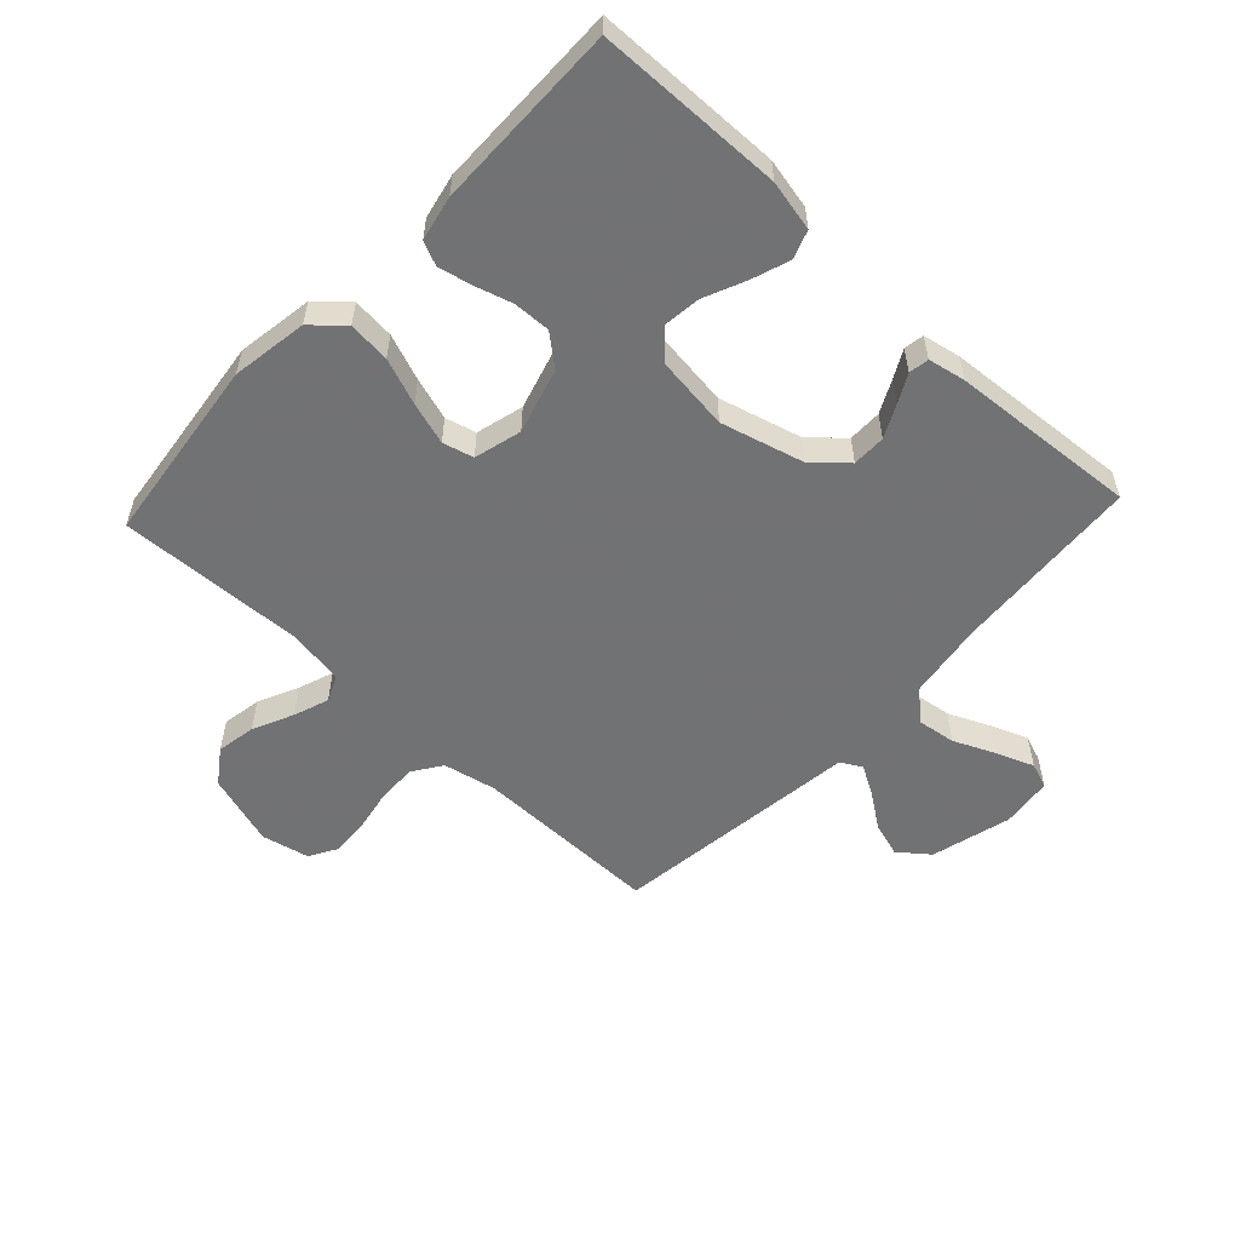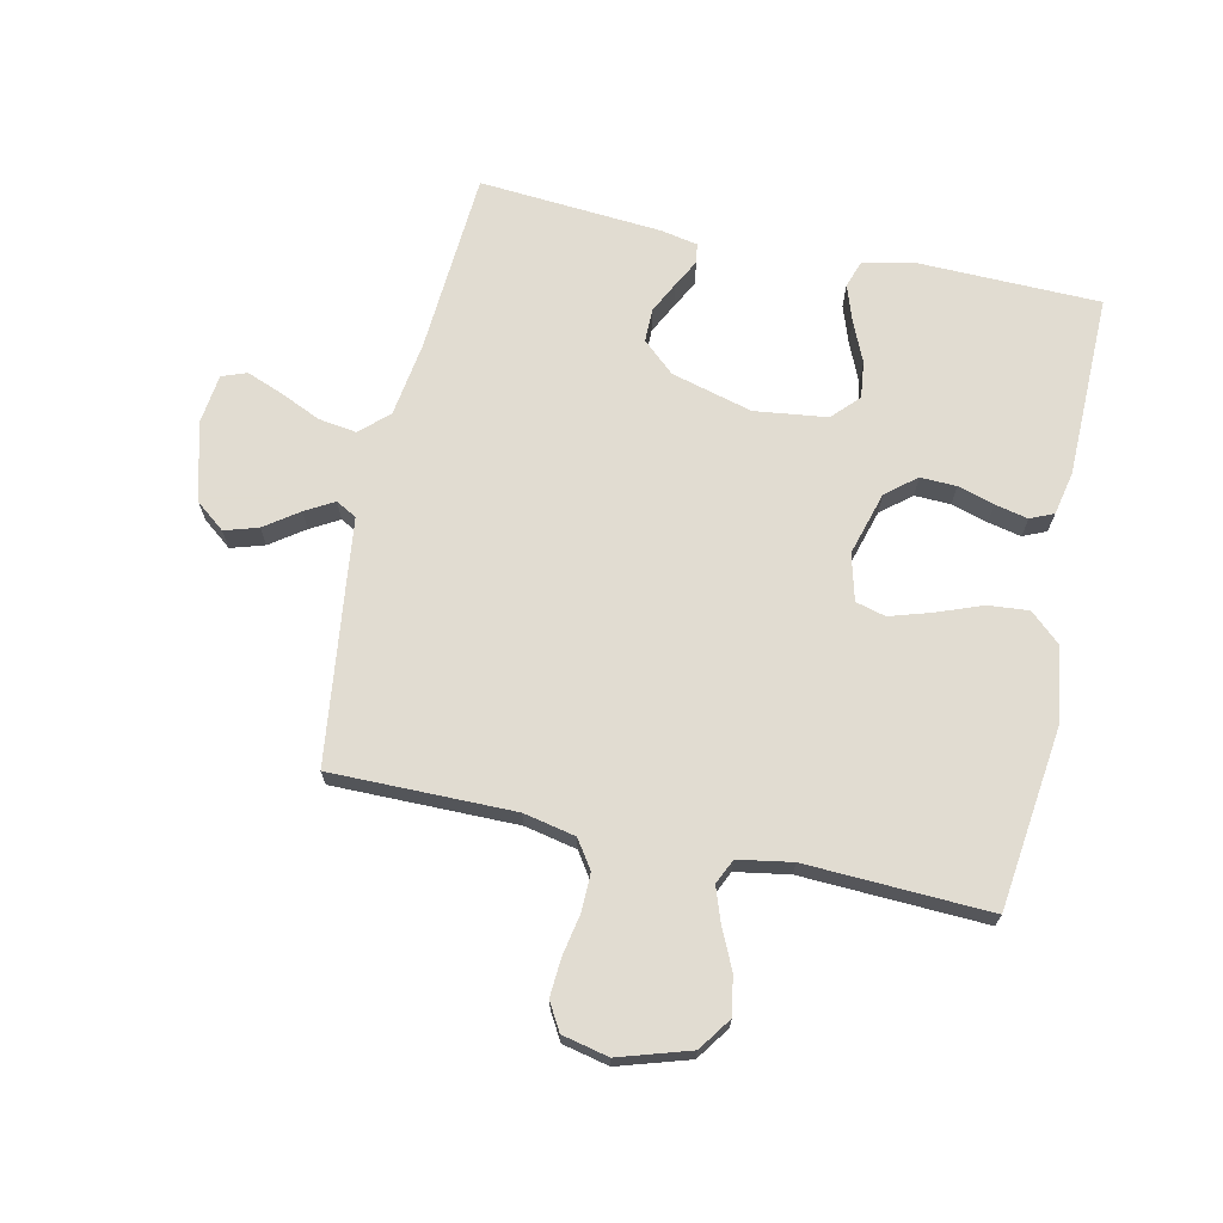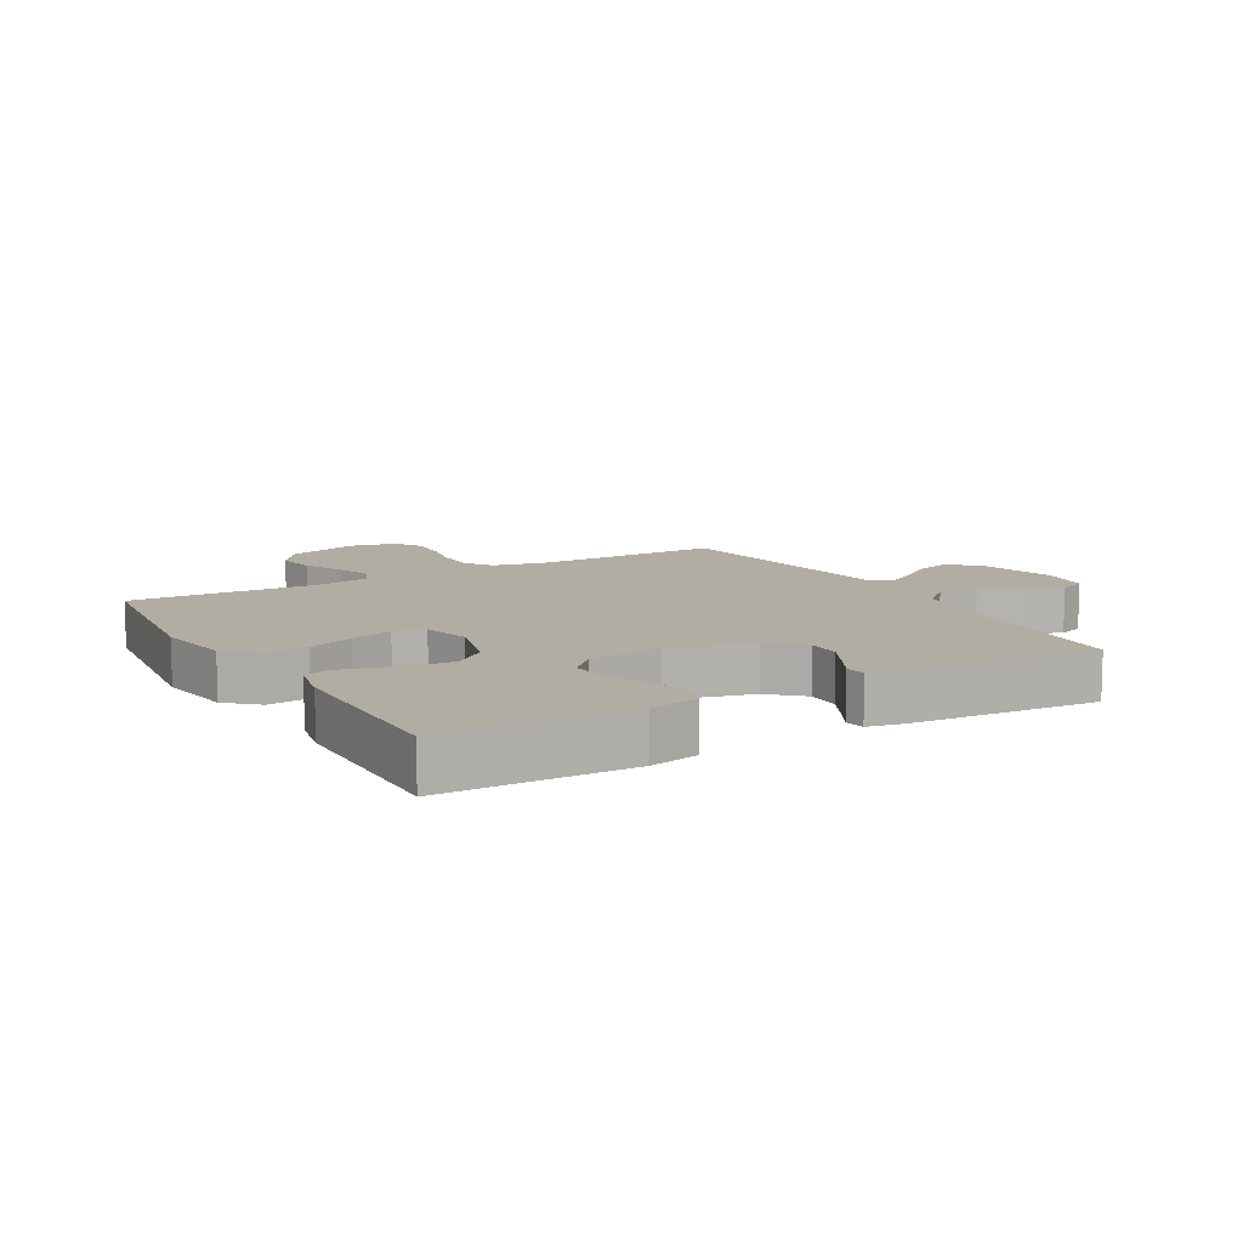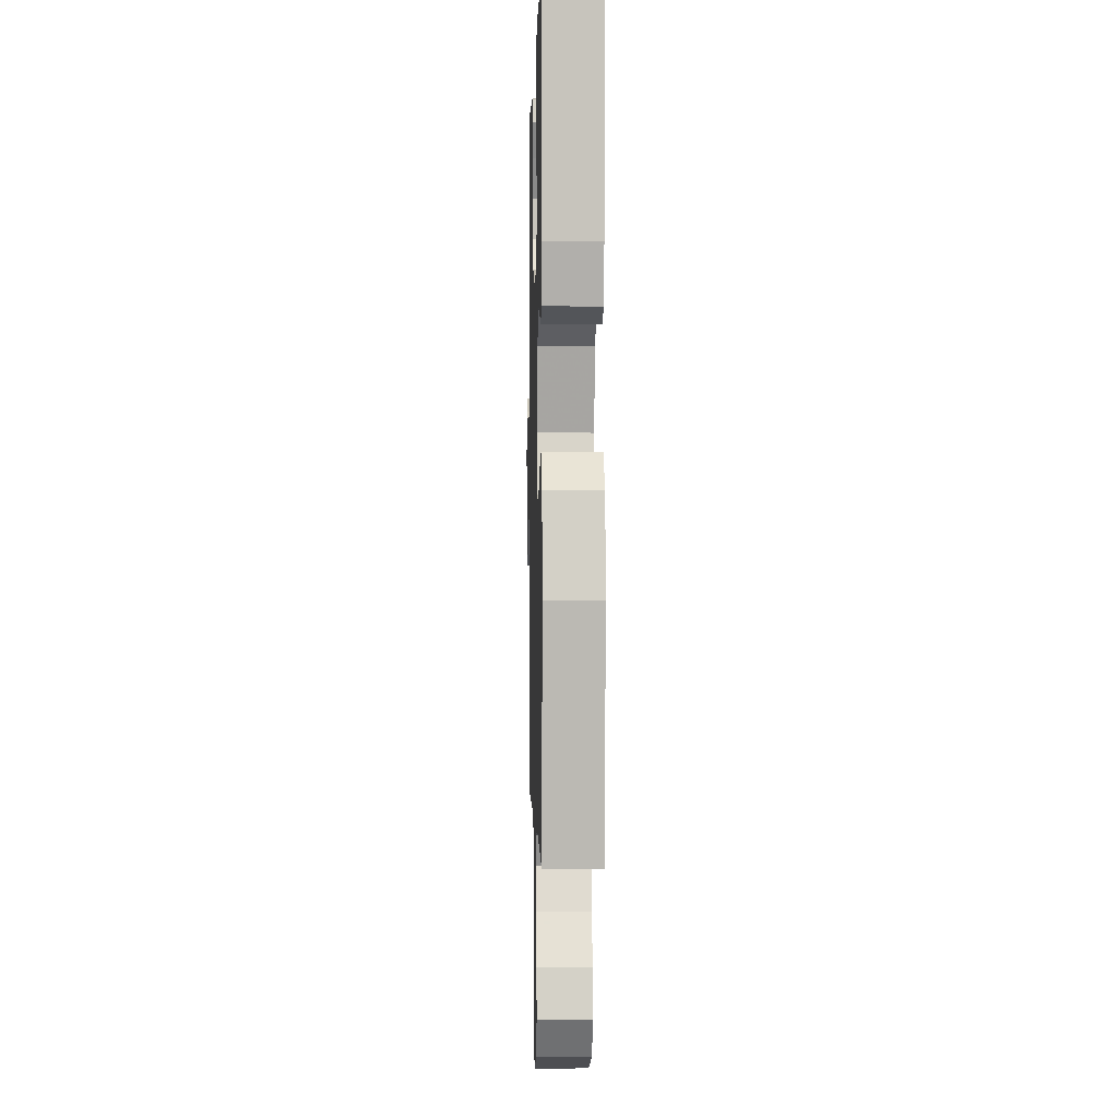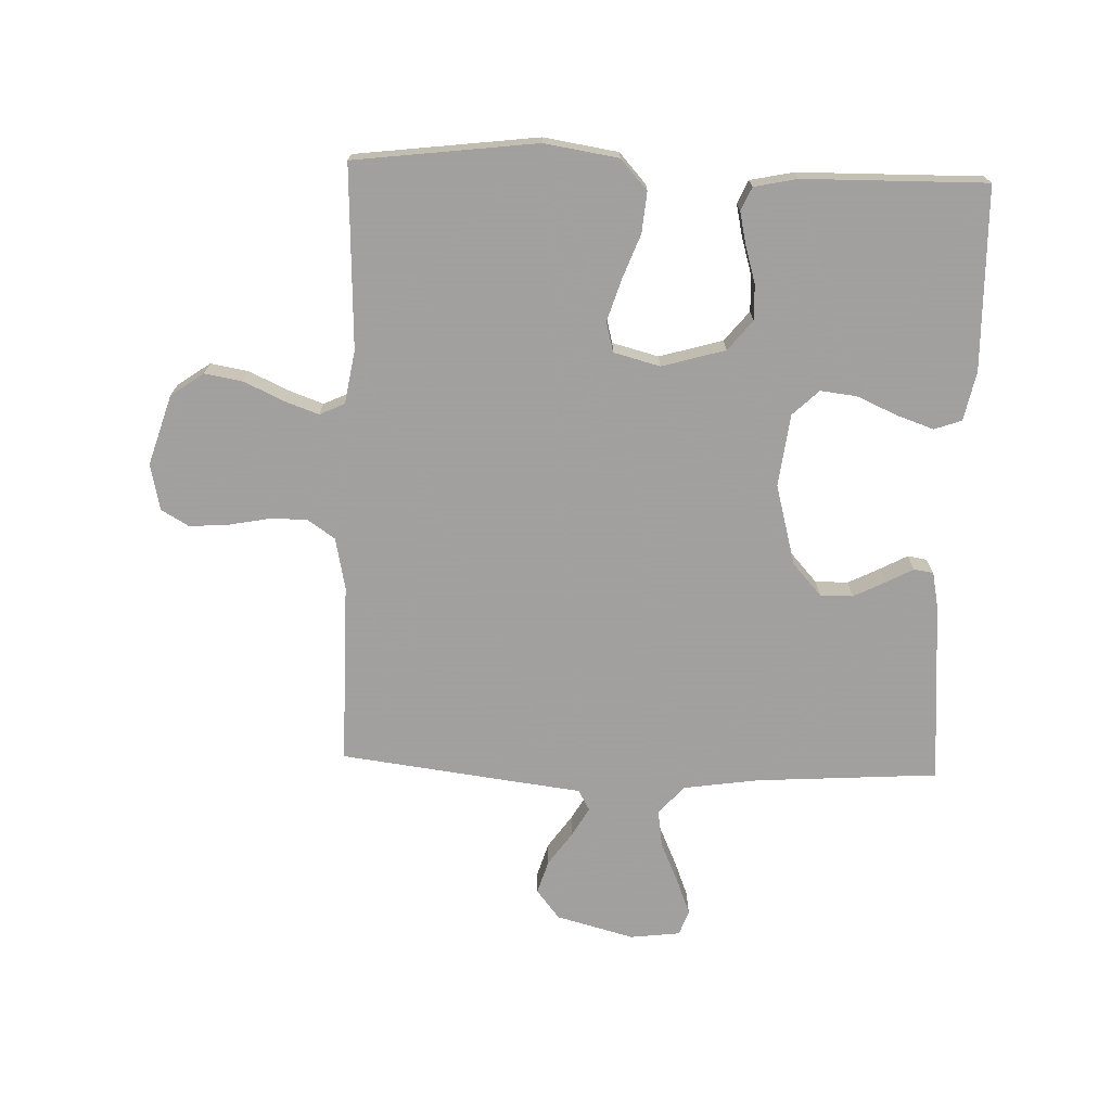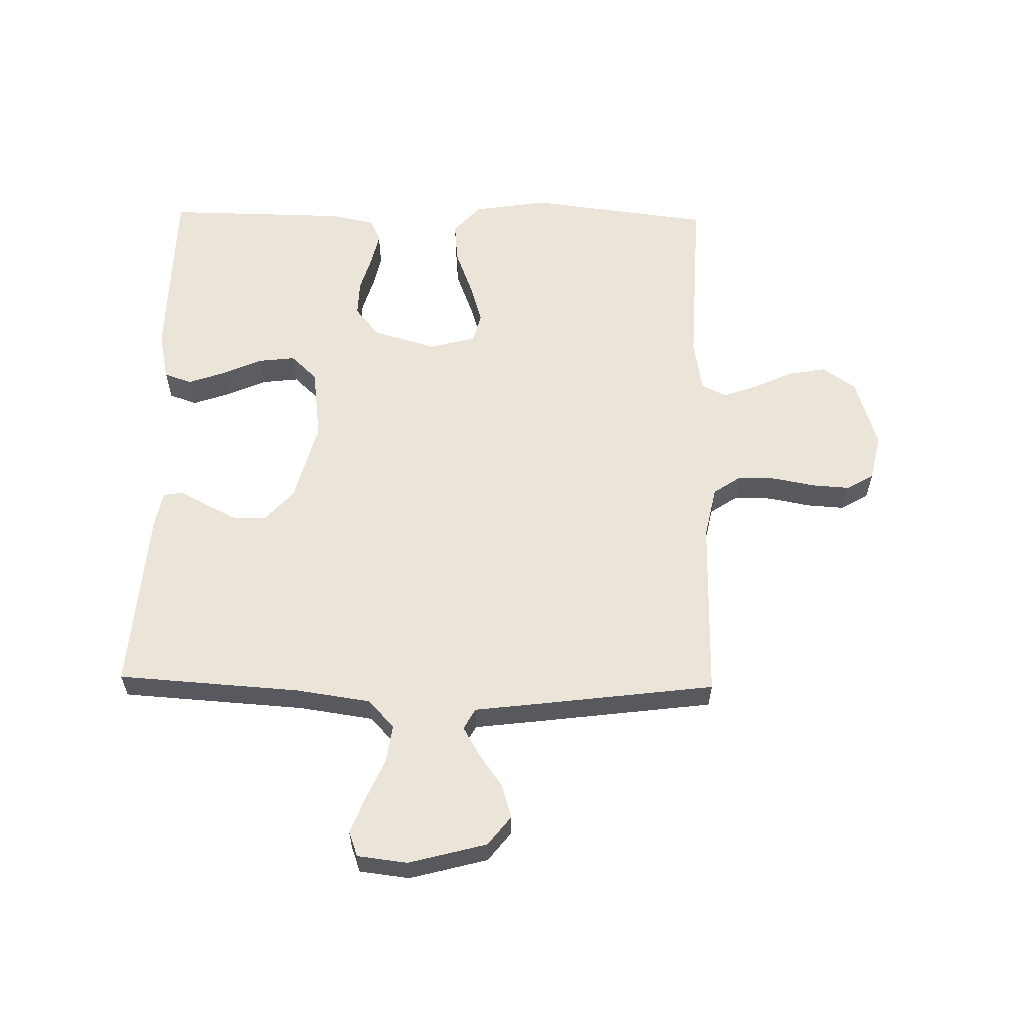
<metadata>
{"format":"obj","ext":"obj","renderer":"f3d","projection":"perspective","resolution":1024,"background":"white","views":[{"elev":-55.6,"azim":-43.1,"up":"+Y"},{"elev":69.3,"azim":-167.7,"up":"+Y"},{"elev":10.6,"azim":-29.9,"up":"+Y"},{"elev":0.1,"azim":-91.4,"up":"+Z"},{"elev":-71.9,"azim":-92.0,"up":"+Y"},{"elev":59.5,"azim":91.1,"up":"+Y"}]}
</metadata>
<code>
v -0.5 0.07 -0.5
v -0.537 0.07 -0.2
v -0.518 0.07 -0.078
v -0.469 0.07 -0.034
v -0.402 0.07 -0.04
v -0.328 0.07 -0.068
v -0.26 0.07 -0.089
v -0.211 0.07 -0.076
v -0.191 0.07 0
v -0.221 0.07 0.104
v -0.27 0.07 0.144
v -0.329 0.07 0.142
v -0.389 0.07 0.124
v -0.443 0.07 0.112
v -0.481 0.07 0.129
v -0.496 0.07 0.2
v -0.5 0.07 0.5
v -0.2 0.07 0.506
v -0.119 0.07 0.489
v -0.103 0.07 0.444
v -0.124 0.07 0.383
v -0.153 0.07 0.317
v -0.16 0.07 0.257
v -0.119 0.07 0.214
v 0 0.07 0.199
v 0.133 0.07 0.235
v 0.185 0.07 0.282
v 0.185 0.07 0.336
v 0.159 0.07 0.388
v 0.135 0.07 0.433
v 0.14 0.07 0.465
v 0.2 0.07 0.477
v 0.5 0.07 0.5
v 0.52 0.07 0.2
v 0.538 0.07 0.077
v 0.584 0.07 0.035
v 0.646 0.07 0.044
v 0.713 0.07 0.074
v 0.772 0.07 0.097
v 0.813 0.07 0.082
v 0.823 0.07 0
v 0.789 0.07 -0.128
v 0.741 0.07 -0.166
v 0.686 0.07 -0.149
v 0.631 0.07 -0.11
v 0.584 0.07 -0.083
v 0.55 0.07 -0.102
v 0.538 0.07 -0.2
v 0.5 0.07 -0.5
v 0.2 0.07 -0.499
v 0.115 0.07 -0.517
v 0.084 0.07 -0.563
v 0.085 0.07 -0.625
v 0.098 0.07 -0.693
v 0.102 0.07 -0.755
v 0.076 0.07 -0.8
v 0 0.07 -0.817
v -0.116 0.07 -0.781
v -0.154 0.07 -0.727
v -0.143 0.07 -0.664
v -0.113 0.07 -0.599
v -0.093 0.07 -0.543
v -0.112 0.07 -0.502
v -0.2 0.07 -0.487
v -0.5 0 -0.5
v -0.537 0 -0.2
v -0.518 0 -0.078
v -0.469 0 -0.034
v -0.402 0 -0.04
v -0.328 0 -0.068
v -0.26 0 -0.089
v -0.211 0 -0.076
v -0.191 0 0
v -0.221 0 0.104
v -0.27 0 0.144
v -0.329 0 0.142
v -0.389 0 0.124
v -0.443 0 0.112
v -0.481 0 0.129
v -0.496 0 0.2
v -0.5 0 0.5
v -0.2 0 0.506
v -0.119 0 0.489
v -0.103 0 0.444
v -0.124 0 0.383
v -0.153 0 0.317
v -0.16 0 0.257
v -0.119 0 0.214
v 0 0 0.199
v 0.133 0 0.235
v 0.185 0 0.282
v 0.185 0 0.336
v 0.159 0 0.388
v 0.135 0 0.433
v 0.14 0 0.465
v 0.2 0 0.477
v 0.5 0 0.5
v 0.52 0 0.2
v 0.538 0 0.077
v 0.584 0 0.035
v 0.646 0 0.044
v 0.713 0 0.074
v 0.772 0 0.097
v 0.813 0 0.082
v 0.823 0 0
v 0.789 0 -0.128
v 0.741 0 -0.166
v 0.686 0 -0.149
v 0.631 0 -0.11
v 0.584 0 -0.083
v 0.55 0 -0.102
v 0.538 0 -0.2
v 0.5 0 -0.5
v 0.2 0 -0.499
v 0.115 0 -0.517
v 0.084 0 -0.563
v 0.085 0 -0.625
v 0.098 0 -0.693
v 0.102 0 -0.755
v 0.076 0 -0.8
v 0 0 -0.817
v -0.116 0 -0.781
v -0.154 0 -0.727
v -0.143 0 -0.664
v -0.113 0 -0.599
v -0.093 0 -0.543
v -0.112 0 -0.502
v -0.2 0 -0.487
f 59 60 61
f 58 59 61
f 57 58 61
f 56 57 61
f 55 56 61
f 54 55 61
f 53 54 61
f 52 53 61 62
f 51 52 62 63
f 47 48 49 50
f 51 63 64
f 50 51 64
f 47 50 64
f 43 44 45
f 42 43 45
f 41 42 45
f 40 41 45
f 39 40 45
f 38 39 45
f 37 38 45
f 36 37 45 46
f 64 1 2
f 47 64 2
f 46 47 2
f 36 46 2
f 35 36 2
f 32 33 34
f 31 32 34
f 30 31 34
f 29 30 34
f 20 21 22
f 19 20 22
f 18 19 22
f 17 18 22
f 16 17 22
f 15 16 22
f 14 15 22
f 13 14 22
f 12 13 22
f 11 12 22 23
f 10 11 23 24
f 4 5 6
f 3 4 6
f 2 3 6
f 2 6 7
f 35 2 7 8
f 28 29 34 35
f 27 28 35
f 26 27 35 8
f 9 10 24 25
f 8 9 25 26
f 125 124 123
f 125 123 122
f 125 122 121
f 125 121 120
f 125 120 119
f 125 119 118
f 125 118 117
f 126 125 117 116
f 127 126 116 115
f 114 113 112 111
f 128 127 115
f 128 115 114
f 128 114 111
f 109 108 107
f 109 107 106
f 109 106 105
f 109 105 104
f 109 104 103
f 109 103 102
f 109 102 101
f 110 109 101 100
f 66 65 128
f 66 128 111
f 66 111 110
f 66 110 100
f 66 100 99
f 98 97 96
f 98 96 95
f 98 95 94
f 98 94 93
f 86 85 84
f 86 84 83
f 86 83 82
f 86 82 81
f 86 81 80
f 86 80 79
f 86 79 78
f 86 78 77
f 86 77 76
f 87 86 76 75
f 88 87 75 74
f 70 69 68
f 70 68 67
f 70 67 66
f 71 70 66
f 72 71 66 99
f 99 98 93 92
f 99 92 91
f 72 99 91 90
f 89 88 74 73
f 90 89 73 72
f 1 65 66 2
f 2 66 67 3
f 3 67 68 4
f 4 68 69 5
f 5 69 70 6
f 6 70 71 7
f 7 71 72 8
f 8 72 73 9
f 9 73 74 10
f 10 74 75 11
f 11 75 76 12
f 12 76 77 13
f 13 77 78 14
f 14 78 79 15
f 15 79 80 16
f 16 80 81 17
f 17 81 82 18
f 18 82 83 19
f 19 83 84 20
f 20 84 85 21
f 21 85 86 22
f 22 86 87 23
f 23 87 88 24
f 24 88 89 25
f 25 89 90 26
f 26 90 91 27
f 27 91 92 28
f 28 92 93 29
f 29 93 94 30
f 30 94 95 31
f 31 95 96 32
f 32 96 97 33
f 33 97 98 34
f 34 98 99 35
f 35 99 100 36
f 36 100 101 37
f 37 101 102 38
f 38 102 103 39
f 39 103 104 40
f 40 104 105 41
f 41 105 106 42
f 42 106 107 43
f 43 107 108 44
f 44 108 109 45
f 45 109 110 46
f 46 110 111 47
f 47 111 112 48
f 48 112 113 49
f 49 113 114 50
f 50 114 115 51
f 51 115 116 52
f 52 116 117 53
f 53 117 118 54
f 54 118 119 55
f 55 119 120 56
f 56 120 121 57
f 57 121 122 58
f 58 122 123 59
f 59 123 124 60
f 60 124 125 61
f 61 125 126 62
f 62 126 127 63
f 63 127 128 64
f 64 128 65 1

</code>
